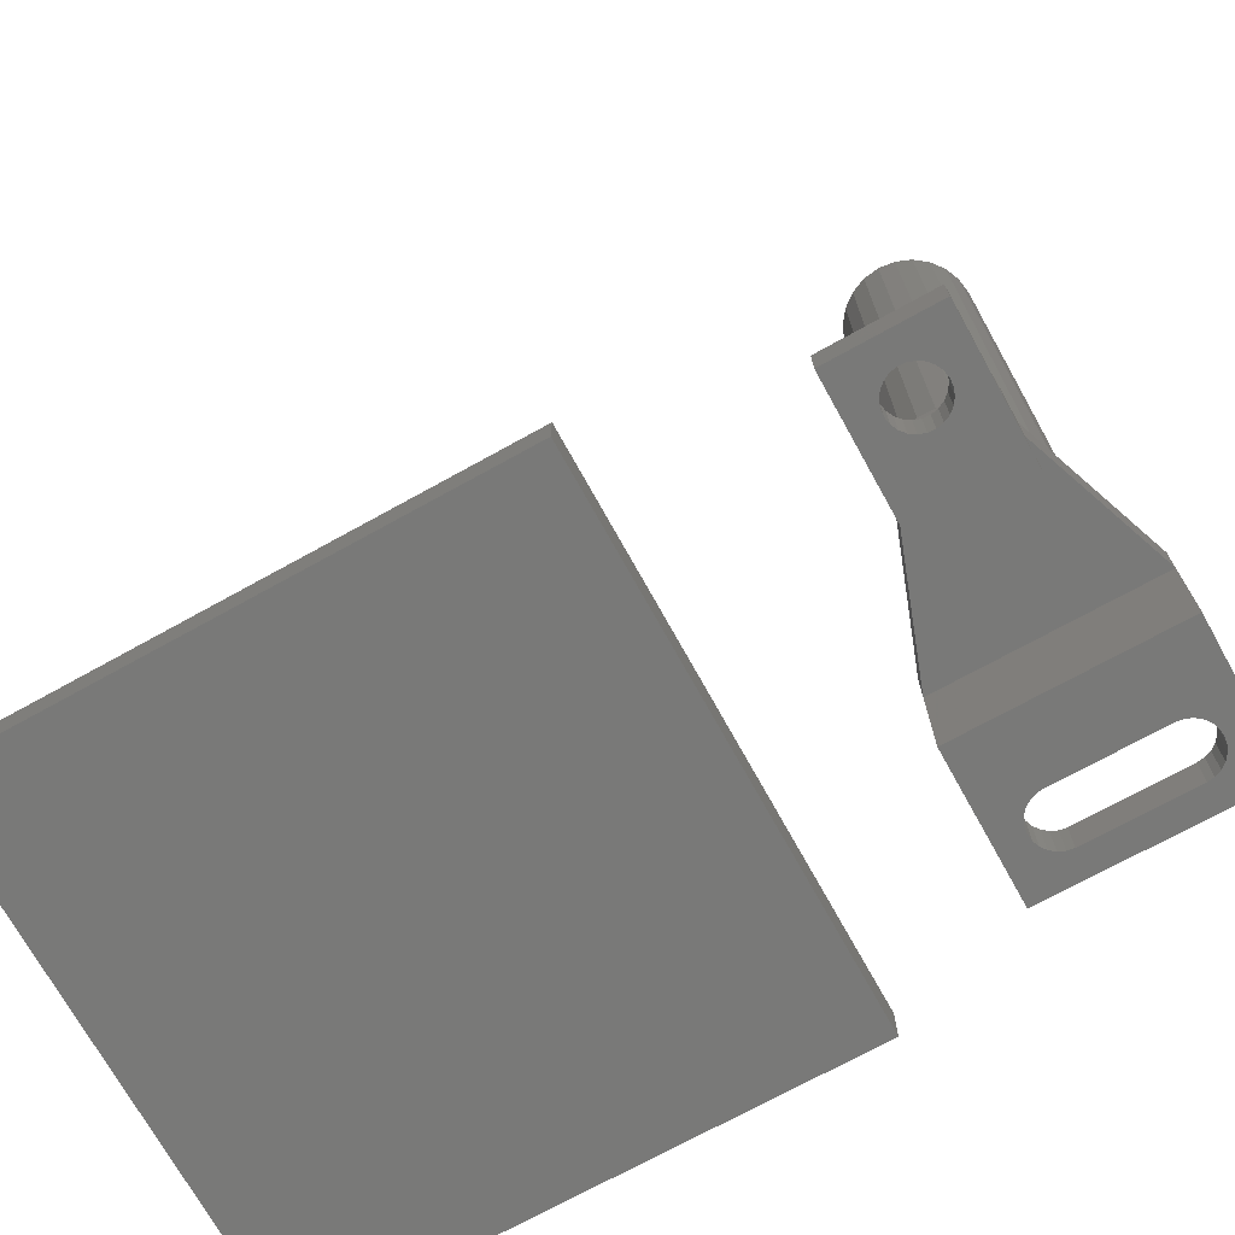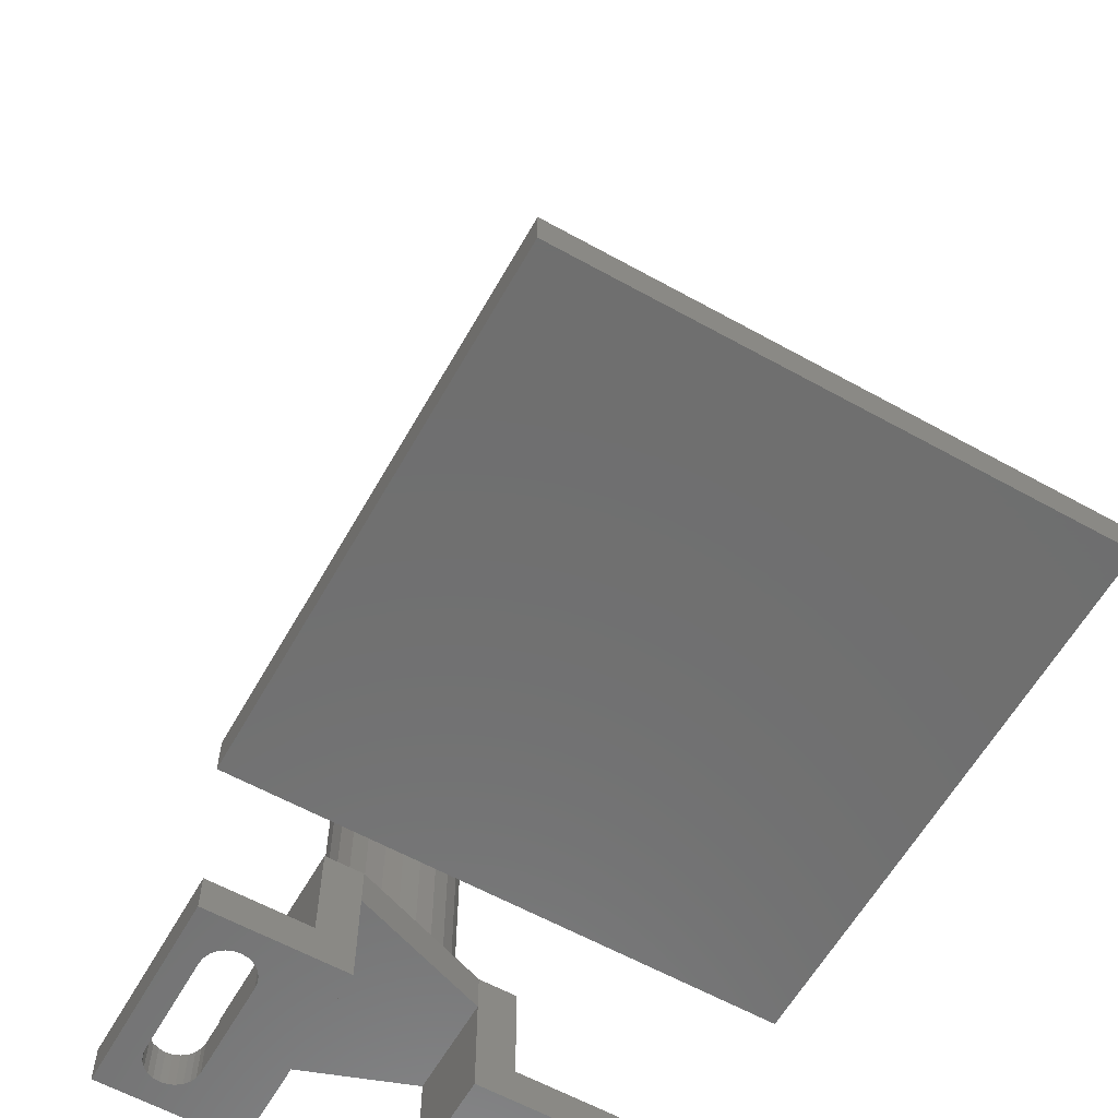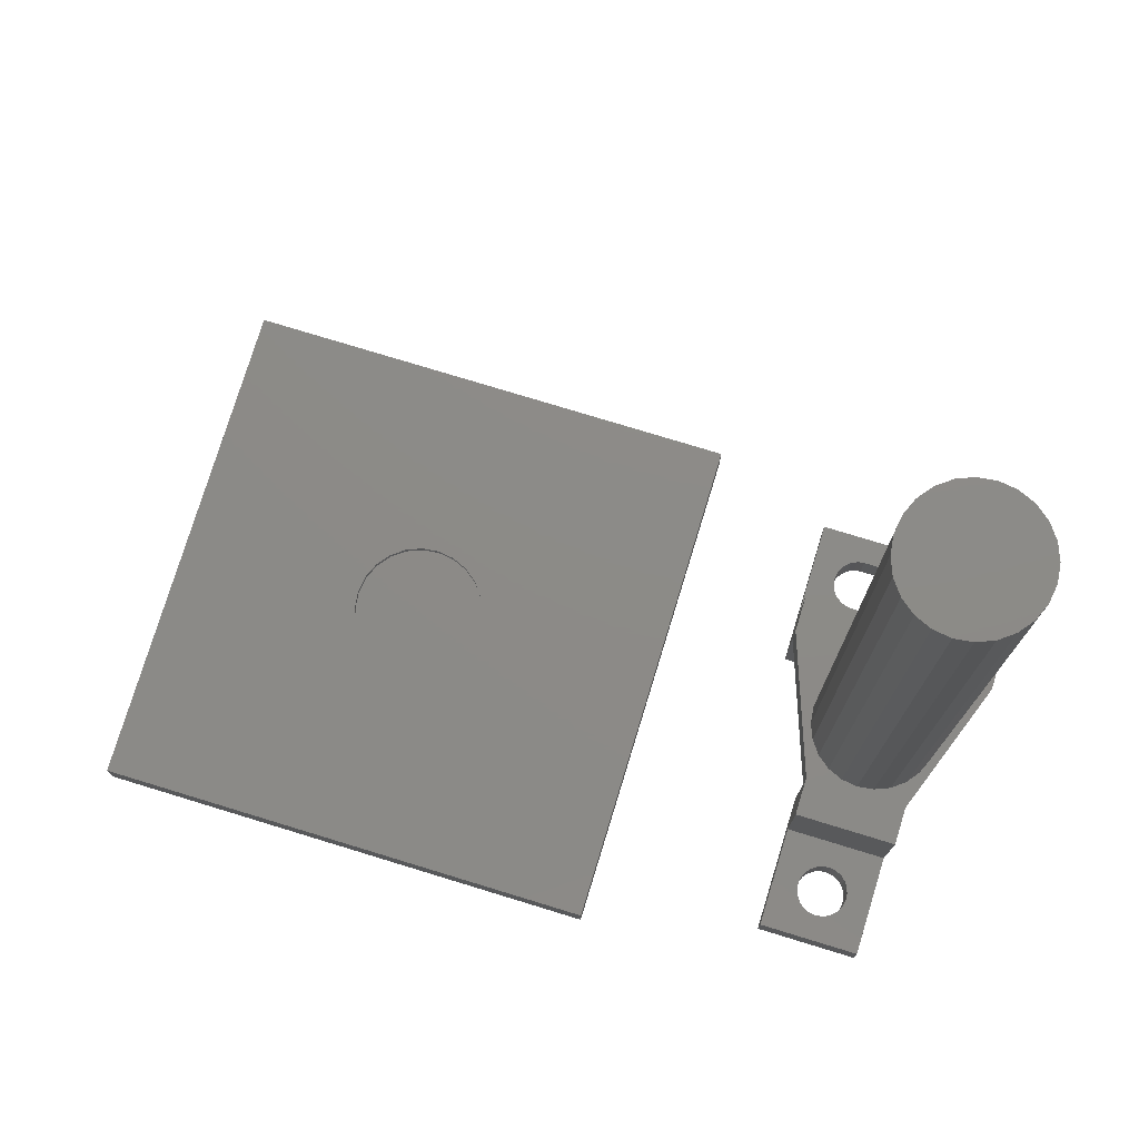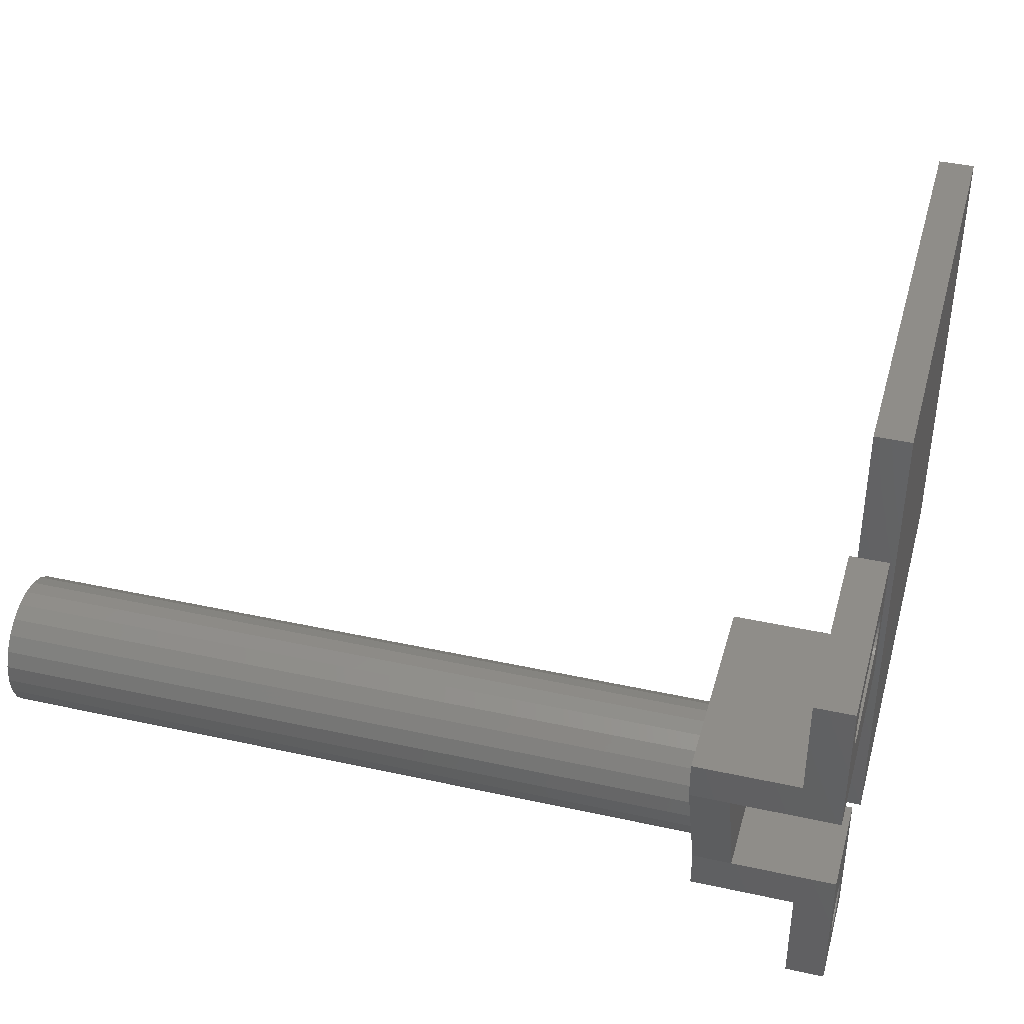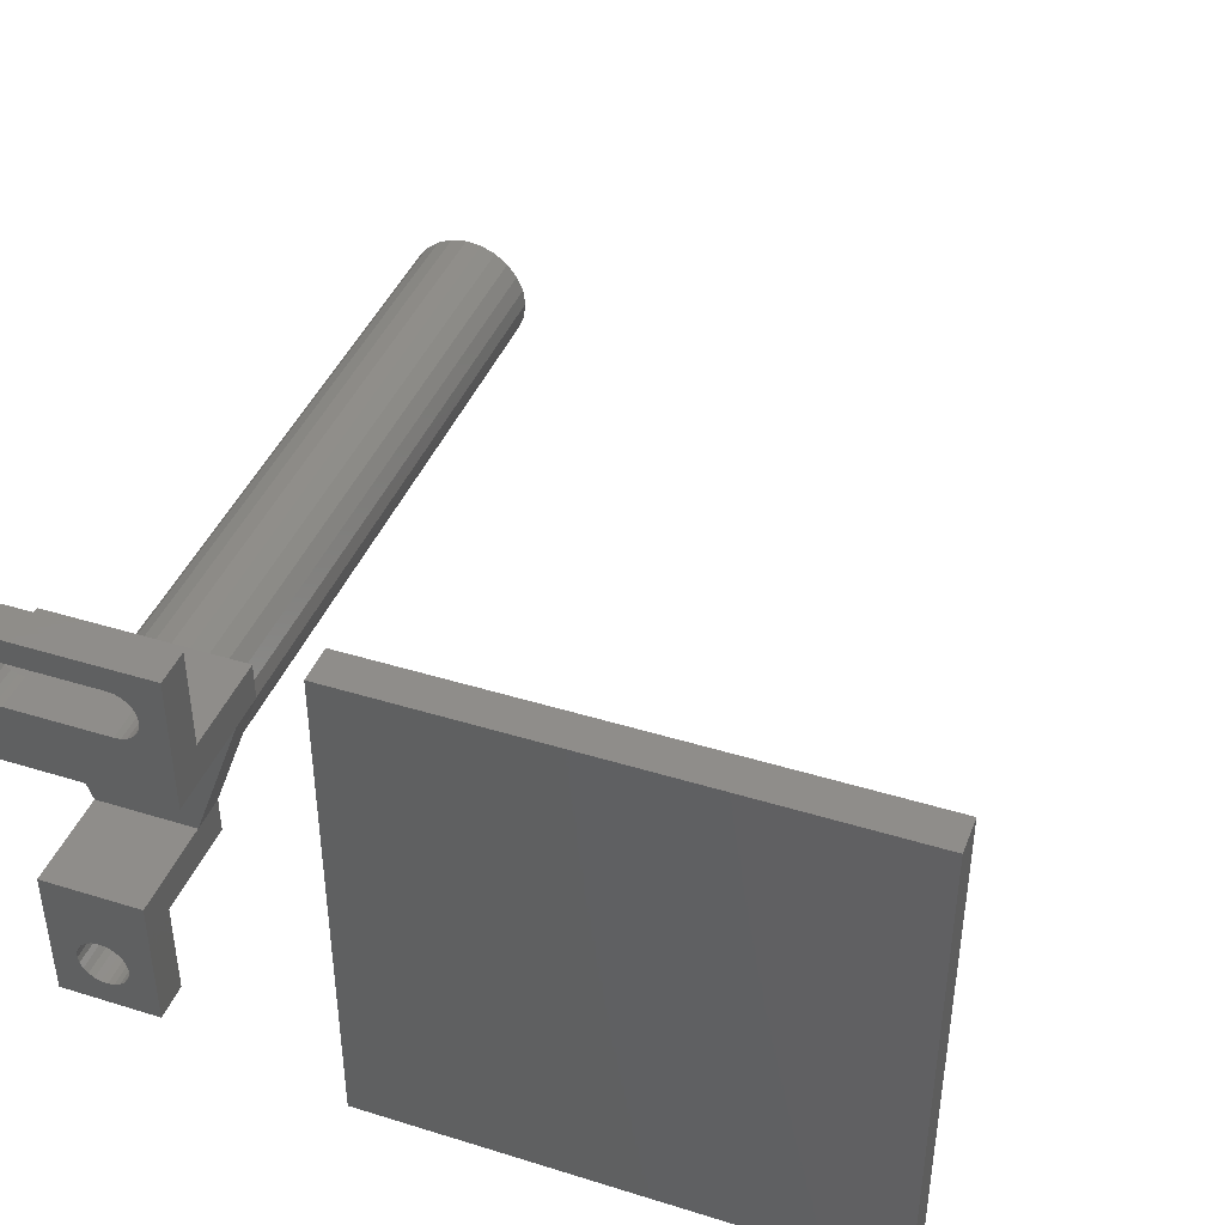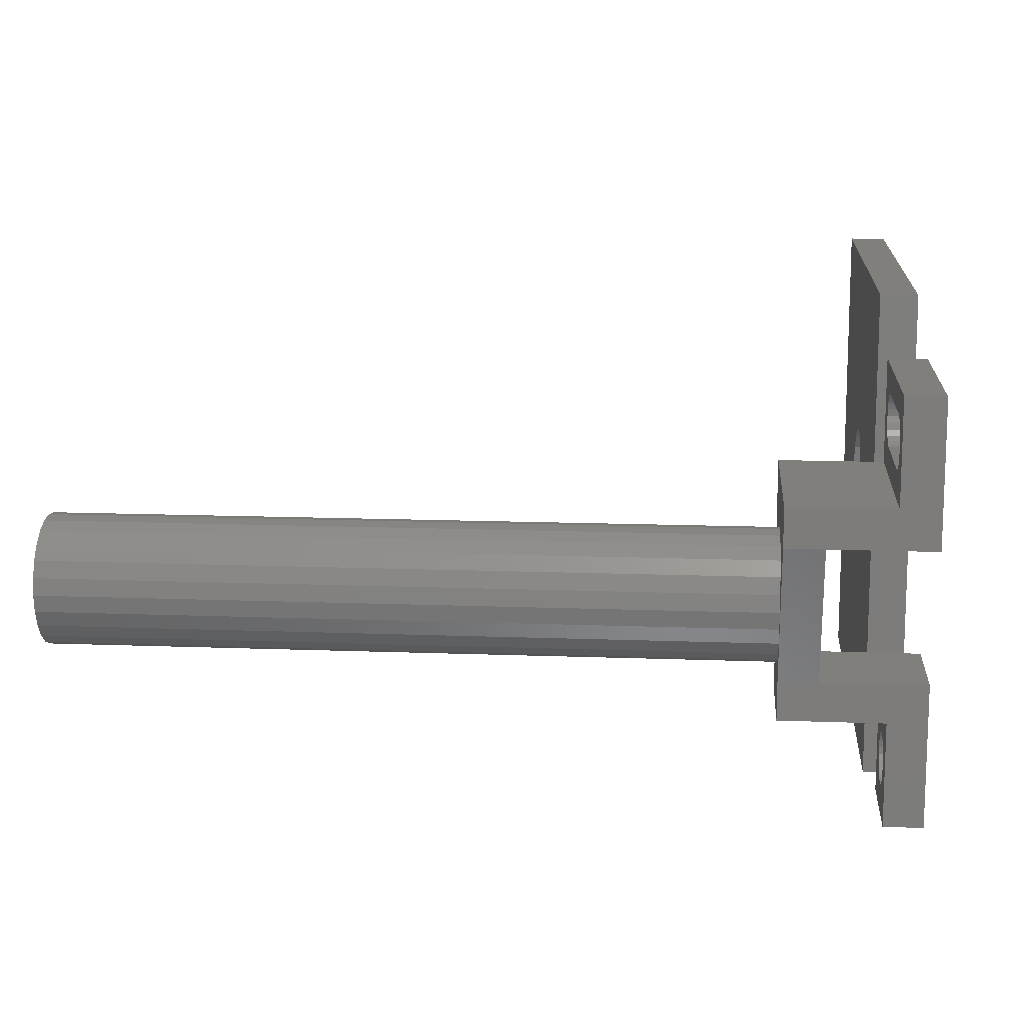
<metadata>
{"format":"stl","ext":"stl","renderer":"f3d","projection":"perspective","resolution":1024,"background":"white","views":[{"elev":-71.8,"azim":29.0,"up":"+Z"},{"elev":-60.9,"azim":-119.5,"up":"+Z"},{"elev":76.5,"azim":17.0,"up":"+Z"},{"elev":40.6,"azim":105.1,"up":"+Y"},{"elev":41.7,"azim":-159.5,"up":"+Y"},{"elev":13.2,"azim":95.0,"up":"+Y"}]}
</metadata>
<code>
# stl→obj: 232 verts, 464 faces
v 13.88 92.55 0
v 15.98 86.19 0
v 13.88 81.55 0
v 16.21 86.66 0
v 16.56 87.05 0
v 21.88 92.55 0
v 15.88 85.67 0
v 16.99 87.34 0
v 17.48 87.51 0
v 18 87.55 0
v 18.52 87.45 0
v 18.98 87.22 0
v 19.38 86.88 0
v 19.67 86.44 0
v 19.84 85.95 0
v 19.88 85.43 0
v 17.25 83.66 0
v 21.88 81.55 0
v 16.78 83.88 0
v 16.38 84.23 0
v 16.09 84.66 0
v 15.92 85.15 0
v 17.76 83.56 0
v 18.28 83.59 0
v 18.77 83.76 0
v 19.2 84.05 0
v 19.55 84.45 0
v 19.78 84.92 0
v 13.88 81.55 3
v 16.09 84.66 3
v 13.88 89.55 3
v 16.38 84.23 3
v 16.78 83.88 3
v 17.25 83.66 3
v 21.88 81.55 3
v 15.92 85.15 3
v 15.88 85.67 3
v 17.76 83.56 3
v 18.28 83.59 3
v 18.77 83.76 3
v 19.2 84.05 3
v 19.55 84.45 3
v 19.78 84.92 3
v 19.88 85.43 3
v 16.99 87.34 3
v 21.88 89.55 3
v 16.56 87.05 3
v 16.21 86.66 3
v 15.98 86.19 3
v 17.48 87.51 3
v 18 87.55 3
v 18.52 87.45 3
v 18.98 87.22 3
v 19.38 86.88 3
v 19.67 86.44 3
v 19.84 85.95 3
v 13.88 92.55 11
v 13.88 89.55 11
v 13.88 92.55 8
v 9.88 114.6 0
v 11.94 111 0
v 9.88 103.6 0
v 12.13 111.5 0
v 12.43 111.9 0
v 12.84 112.3 0
v 13.32 112.5 0
v 25.88 114.6 0
v 11.88 110.5 0
v 13.84 112.6 0
v 21.87 112.6 0
v 22.39 112.5 0
v 22.87 112.3 0
v 23.29 112 0
v 23.61 111.6 0
v 23.81 111.1 0
v 23.88 110.6 0
v 12.92 108.8 0
v 25.88 103.6 0
v 12.5 109.1 0
v 12.17 109.5 0
v 11.96 110 0
v 13.41 108.6 0
v 13.92 108.6 0
v 21.89 108.6 0
v 22.41 108.6 0
v 22.89 108.8 0
v 23.3 109.1 0
v 23.62 109.6 0
v 23.81 110 0
v 9.88 106.6 3
v 12.17 109.5 3
v 9.88 114.6 3
v 12.5 109.1 3
v 12.92 108.8 3
v 13.41 108.6 3
v 25.88 106.6 3
v 11.96 110 3
v 11.88 110.5 3
v 13.92 108.6 3
v 21.89 108.6 3
v 22.41 108.6 3
v 22.89 108.8 3
v 23.3 109.1 3
v 23.62 109.6 3
v 23.81 110 3
v 23.88 110.6 3
v 13.32 112.5 3
v 25.88 114.6 3
v 12.84 112.3 3
v 12.43 111.9 3
v 12.13 111.5 3
v 11.94 111 3
v 13.84 112.6 3
v 21.87 112.6 3
v 22.39 112.5 3
v 22.87 112.3 3
v 23.29 112 3
v 23.61 111.6 3
v 23.81 111.1 3
v 25.88 103.6 8
v 25.88 103.6 11
v 25.88 106.6 11
v 9.88 106.6 11
v 9.88 103.6 8
v 9.88 103.6 11
v 21.88 89.55 11
v 21.88 92.55 8
v 21.88 92.55 11
v 15.34 93.75 11
v 14.31 94.55 11
v 16.54 93.24 11
v 17.84 93.05 11
v 19.13 93.21 11
v 20.34 93.7 11
v 21.38 94.48 11
v 22.19 95.51 11
v 22.7 96.71 11
v 22.88 98.01 11
v 16.64 102.9 11
v 15.42 102.4 11
v 14.38 101.6 11
v 13.58 100.6 11
v 13.07 99.39 11
v 12.88 98.1 11
v 17.93 103.1 11
v 19.22 102.9 11
v 20.42 102.4 11
v 21.45 101.6 11
v 22.24 100.5 11
v 22.73 99.3 11
v 13.04 96.81 11
v 13.53 95.6 11
v 13.04 96.81 66
v 13.07 99.39 66
v 12.88 98.1 66
v 13.53 95.6 66
v 13.58 100.6 66
v 14.31 94.55 66
v 14.38 101.6 66
v 15.34 93.75 66
v 15.42 102.4 66
v 16.54 93.24 66
v 16.64 102.9 66
v 17.84 93.05 66
v 17.93 103.1 66
v 19.13 93.21 66
v 19.22 102.9 66
v 20.34 93.7 66
v 20.42 102.4 66
v 21.38 94.48 66
v 21.45 101.6 66
v 22.19 95.51 66
v 22.24 100.5 66
v 22.7 96.71 66
v 22.73 99.3 66
v 22.88 98.01 66
v 0 118.1 0
v -40 78.05 0
v -40 118.1 0
v 0 78.05 0
v -40 78.05 3
v -24.55 95.53 3
v -40 118.1 3
v -23.74 94.44 3
v -22.67 93.59 3
v 0 78.05 3
v -25.04 96.79 3
v -25.2 98.14 3
v -21.43 93.05 3
v -20.09 92.85 3
v -18.74 93.01 3
v -17.47 93.51 3
v -16.38 94.31 3
v -15.54 95.38 3
v -15 96.62 3
v -14.8 97.97 3
v -22.53 102.6 3
v 0 118.1 3
v -23.62 101.8 3
v -24.46 100.7 3
v -25 99.48 3
v -21.26 103.1 3
v -19.91 103.3 3
v -18.57 103.1 3
v -17.33 102.5 3
v -16.26 101.7 3
v -15.45 100.6 3
v -14.96 99.31 3
v -25.04 96.79 2.5
v -25 99.48 2.5
v -25.2 98.14 2.5
v -24.55 95.53 2.5
v -24.46 100.7 2.5
v -23.74 94.44 2.5
v -23.62 101.8 2.5
v -22.67 93.59 2.5
v -22.53 102.6 2.5
v -21.43 93.05 2.5
v -21.26 103.1 2.5
v -20.09 92.85 2.5
v -19.91 103.3 2.5
v -18.74 93.01 2.5
v -18.57 103.1 2.5
v -17.47 93.51 2.5
v -17.33 102.5 2.5
v -16.38 94.31 2.5
v -16.26 101.7 2.5
v -15.54 95.38 2.5
v -15.45 100.6 2.5
v -15 96.62 2.5
v -14.96 99.31 2.5
v -14.8 97.97 2.5
f 1 2 3
f 2 1 4
f 4 1 5
f 5 1 6
f 3 2 7
f 5 6 8
f 8 6 9
f 9 6 10
f 10 6 11
f 11 6 12
f 12 6 13
f 13 6 14
f 14 6 15
f 15 6 16
f 3 17 18
f 17 3 19
f 19 3 20
f 20 3 21
f 21 3 22
f 22 3 7
f 18 17 23
f 18 23 24
f 18 24 25
f 18 25 26
f 18 26 27
f 18 27 28
f 18 28 16
f 18 16 6
f 29 30 31
f 30 29 32
f 32 29 33
f 33 29 34
f 34 29 35
f 31 30 36
f 31 36 37
f 34 35 38
f 38 35 39
f 39 35 40
f 40 35 41
f 41 35 42
f 42 35 43
f 43 35 44
f 31 45 46
f 45 31 47
f 47 31 48
f 48 31 49
f 49 31 37
f 46 45 50
f 46 50 51
f 46 51 52
f 46 52 53
f 46 53 54
f 46 54 55
f 46 55 56
f 46 56 44
f 46 44 35
f 35 3 18
f 3 35 29
f 57 31 58
f 31 3 29
f 3 31 1
f 1 31 57
f 1 57 59
f 53 11 12
f 11 53 52
f 52 10 11
f 10 52 51
f 51 9 10
f 9 51 50
f 50 8 9
f 8 50 45
f 45 5 8
f 5 45 47
f 5 48 4
f 48 5 47
f 4 49 2
f 49 4 48
f 2 37 7
f 37 2 49
f 7 36 22
f 36 7 37
f 22 30 21
f 30 22 36
f 21 32 20
f 32 21 30
f 32 19 20
f 19 32 33
f 33 17 19
f 17 33 34
f 34 23 17
f 23 34 38
f 38 24 23
f 24 38 39
f 39 25 24
f 25 39 40
f 40 26 25
f 26 40 41
f 42 26 41
f 26 42 27
f 43 27 42
f 27 43 28
f 44 28 43
f 28 44 16
f 56 16 44
f 16 56 15
f 55 15 56
f 15 55 14
f 54 14 55
f 14 54 13
f 54 12 13
f 12 54 53
f 60 61 62
f 61 60 63
f 63 60 64
f 64 60 65
f 65 60 66
f 66 60 67
f 62 61 68
f 66 67 69
f 69 67 70
f 70 67 71
f 71 67 72
f 72 67 73
f 73 67 74
f 74 67 75
f 75 67 76
f 62 77 78
f 77 62 79
f 79 62 80
f 80 62 81
f 81 62 68
f 78 77 82
f 78 82 83
f 78 83 84
f 78 84 85
f 78 85 86
f 78 86 87
f 78 87 88
f 78 88 89
f 78 89 76
f 78 76 67
f 90 91 92
f 91 90 93
f 93 90 94
f 94 90 95
f 95 90 96
f 92 91 97
f 92 97 98
f 95 96 99
f 99 96 100
f 100 96 101
f 101 96 102
f 102 96 103
f 103 96 104
f 104 96 105
f 105 96 106
f 92 107 108
f 107 92 109
f 109 92 110
f 110 92 111
f 111 92 112
f 112 92 98
f 108 107 113
f 108 113 114
f 108 114 115
f 108 115 116
f 108 116 117
f 108 117 118
f 108 118 119
f 108 119 106
f 108 106 96
f 78 96 120
f 96 78 67
f 120 96 121
f 96 67 108
f 122 121 96
f 123 124 125
f 124 123 62
f 62 123 90
f 62 90 60
f 60 90 92
f 92 67 60
f 67 92 108
f 95 83 82
f 83 95 99
f 99 84 83
f 84 99 100
f 100 85 84
f 85 100 101
f 101 86 85
f 86 101 102
f 102 87 86
f 87 102 103
f 104 87 103
f 87 104 88
f 105 88 104
f 88 105 89
f 106 89 105
f 89 106 76
f 119 76 106
f 76 119 75
f 118 75 119
f 75 118 74
f 117 74 118
f 74 117 73
f 117 72 73
f 72 117 116
f 116 71 72
f 71 116 115
f 115 70 71
f 70 115 114
f 114 69 70
f 69 114 113
f 113 66 69
f 66 113 107
f 107 65 66
f 65 107 109
f 109 64 65
f 64 109 110
f 64 111 63
f 111 64 110
f 63 112 61
f 112 63 111
f 61 98 68
f 98 61 112
f 68 97 81
f 97 68 98
f 81 91 80
f 91 81 97
f 80 93 79
f 93 80 91
f 93 77 79
f 77 93 94
f 94 82 77
f 82 94 95
f 123 96 90
f 96 123 122
f 126 31 46
f 31 126 58
f 59 6 1
f 6 59 127
f 6 35 18
f 35 6 46
f 46 6 126
f 126 6 128
f 128 6 127
f 120 59 124
f 59 120 127
f 120 62 78
f 62 120 124
f 120 128 127
f 128 120 121
f 125 59 57
f 59 125 124
f 126 57 58
f 57 126 129
f 57 129 130
f 129 126 131
f 131 126 132
f 132 126 133
f 133 126 134
f 134 126 135
f 135 126 128
f 135 128 136
f 136 128 121
f 136 121 137
f 137 121 138
f 123 139 122
f 139 123 140
f 140 123 141
f 141 123 142
f 142 123 143
f 143 123 144
f 122 139 145
f 122 145 146
f 122 146 147
f 122 147 148
f 122 148 149
f 122 149 150
f 122 150 138
f 122 138 121
f 57 123 125
f 123 57 151
f 123 151 144
f 151 57 152
f 152 57 130
f 153 154 155
f 154 153 156
f 154 156 157
f 157 156 158
f 157 158 159
f 159 158 160
f 159 160 161
f 161 160 162
f 161 162 163
f 163 162 164
f 163 164 165
f 165 164 166
f 165 166 167
f 167 166 168
f 167 168 169
f 169 168 170
f 169 170 171
f 171 170 172
f 171 172 173
f 173 172 174
f 173 174 175
f 175 174 176
f 165 146 145
f 146 165 167
f 163 145 139
f 145 163 165
f 161 139 140
f 139 161 163
f 159 140 141
f 140 159 161
f 159 142 157
f 142 159 141
f 157 143 154
f 143 157 142
f 154 144 155
f 144 154 143
f 155 151 153
f 151 155 144
f 153 152 156
f 152 153 151
f 156 130 158
f 130 156 152
f 160 130 129
f 130 160 158
f 162 129 131
f 129 162 160
f 164 131 132
f 131 164 162
f 166 132 133
f 132 166 164
f 168 133 134
f 133 168 166
f 170 134 135
f 134 170 168
f 136 170 135
f 170 136 172
f 137 172 136
f 172 137 174
f 138 174 137
f 174 138 176
f 150 176 138
f 176 150 175
f 149 175 150
f 175 149 173
f 148 173 149
f 173 148 171
f 169 148 147
f 148 169 171
f 167 147 146
f 147 167 169
f 177 178 179
f 178 177 180
f 181 182 183
f 182 181 184
f 184 181 185
f 185 181 186
f 183 182 187
f 183 187 188
f 185 186 189
f 189 186 190
f 190 186 191
f 191 186 192
f 192 186 193
f 193 186 194
f 194 186 195
f 195 186 196
f 183 197 198
f 197 183 199
f 199 183 200
f 200 183 201
f 201 183 188
f 198 197 202
f 198 202 203
f 198 203 204
f 198 204 205
f 198 205 206
f 198 206 207
f 198 207 208
f 198 208 196
f 198 196 186
f 183 178 181
f 178 183 179
f 183 177 179
f 177 183 198
f 177 186 180
f 186 177 198
f 186 178 180
f 178 186 181
f 209 210 211
f 210 209 212
f 210 212 213
f 213 212 214
f 213 214 215
f 215 214 216
f 215 216 217
f 217 216 218
f 217 218 219
f 219 218 220
f 219 220 221
f 221 220 222
f 221 222 223
f 223 222 224
f 223 224 225
f 225 224 226
f 225 226 227
f 227 226 228
f 227 228 229
f 229 228 230
f 229 230 231
f 231 230 232
f 197 215 217
f 215 197 199
f 215 200 213
f 200 215 199
f 213 201 210
f 201 213 200
f 210 188 211
f 188 210 201
f 211 187 209
f 187 211 188
f 209 182 212
f 182 209 187
f 212 184 214
f 184 212 182
f 184 216 214
f 216 184 185
f 185 218 216
f 218 185 189
f 189 220 218
f 220 189 190
f 190 222 220
f 222 190 191
f 191 224 222
f 224 191 192
f 192 226 224
f 226 192 193
f 194 226 193
f 226 194 228
f 195 228 194
f 228 195 230
f 196 230 195
f 230 196 232
f 208 232 196
f 232 208 231
f 207 231 208
f 231 207 229
f 206 229 207
f 229 206 227
f 206 225 227
f 225 206 205
f 205 223 225
f 223 205 204
f 204 221 223
f 221 204 203
f 203 219 221
f 219 203 202
f 202 217 219
f 217 202 197

</code>
